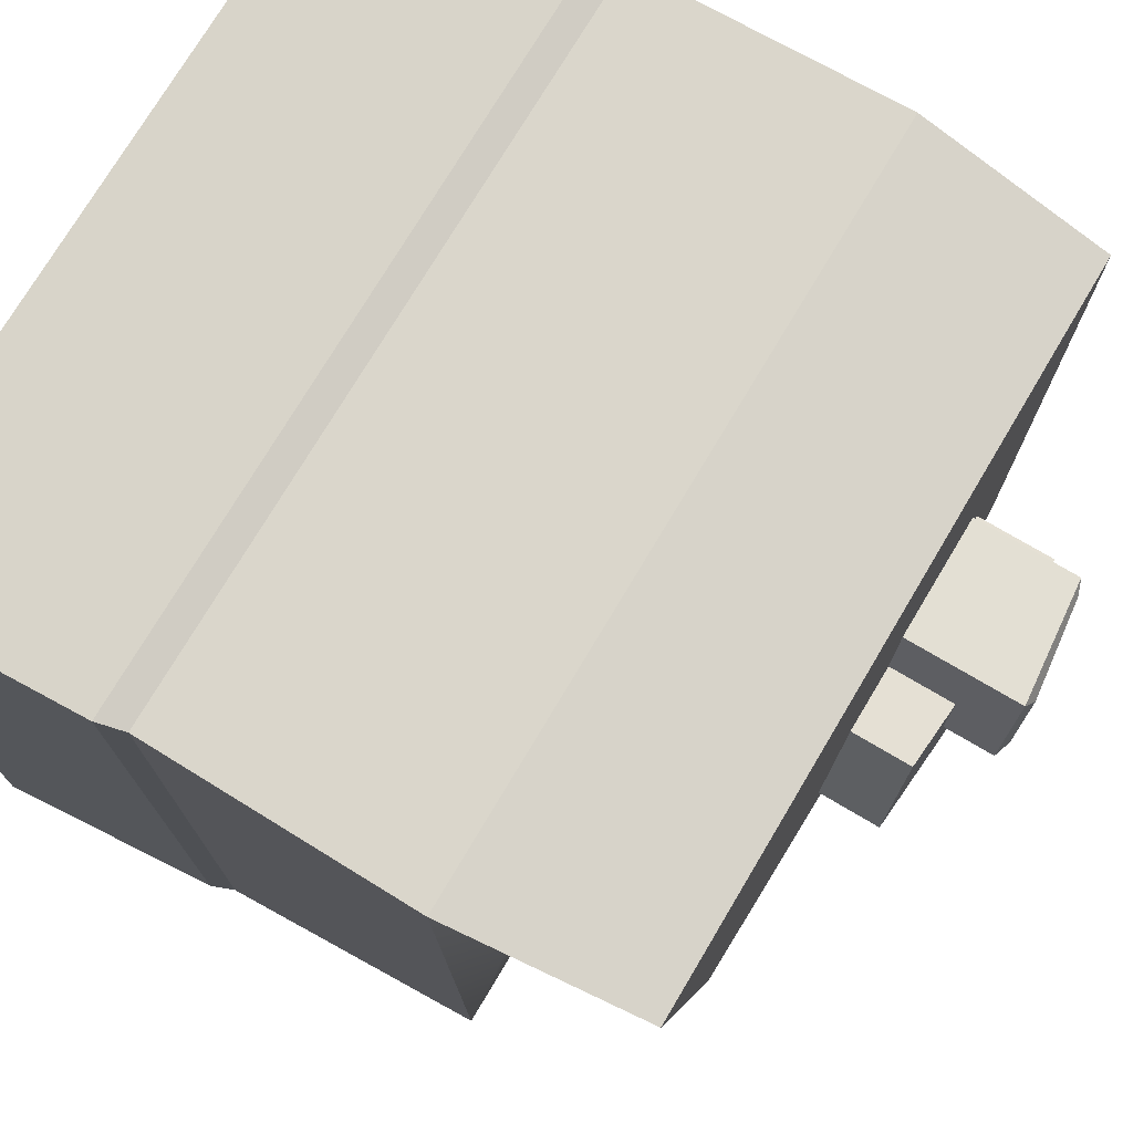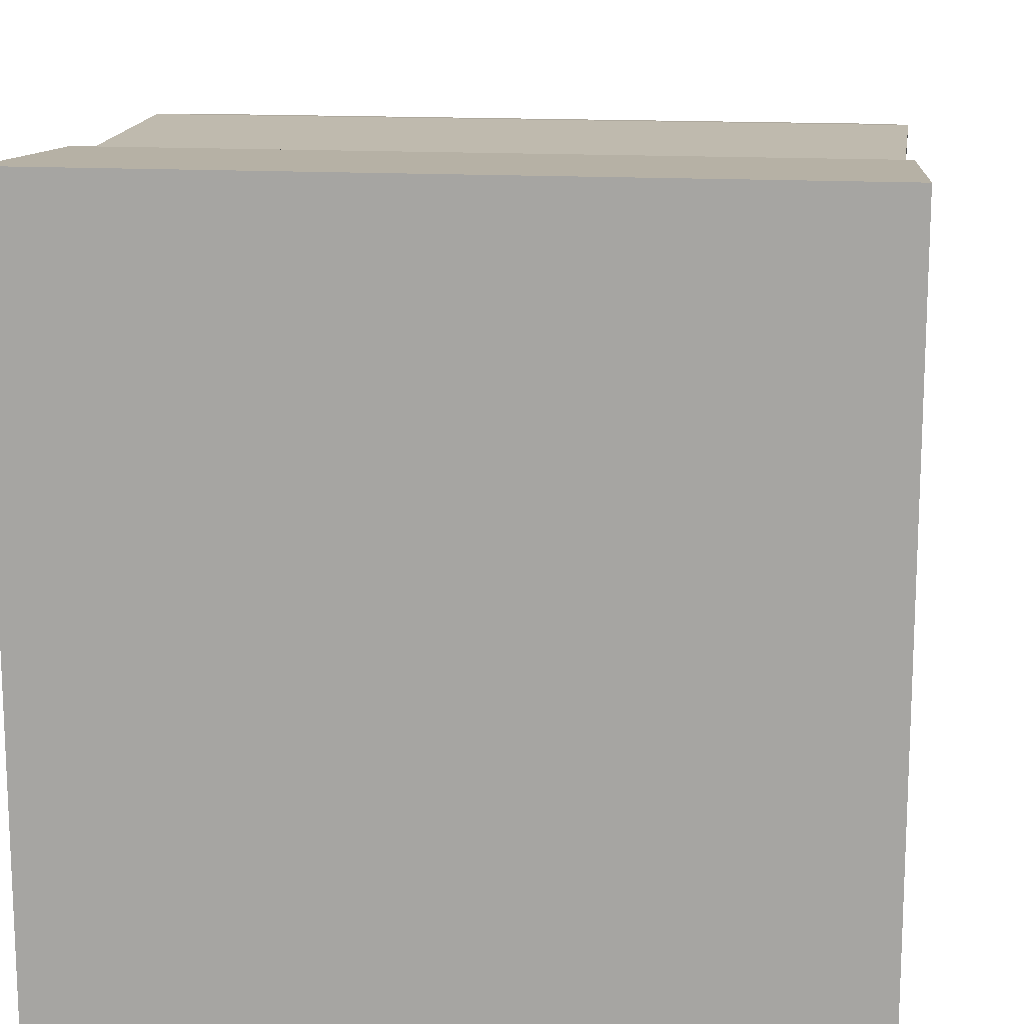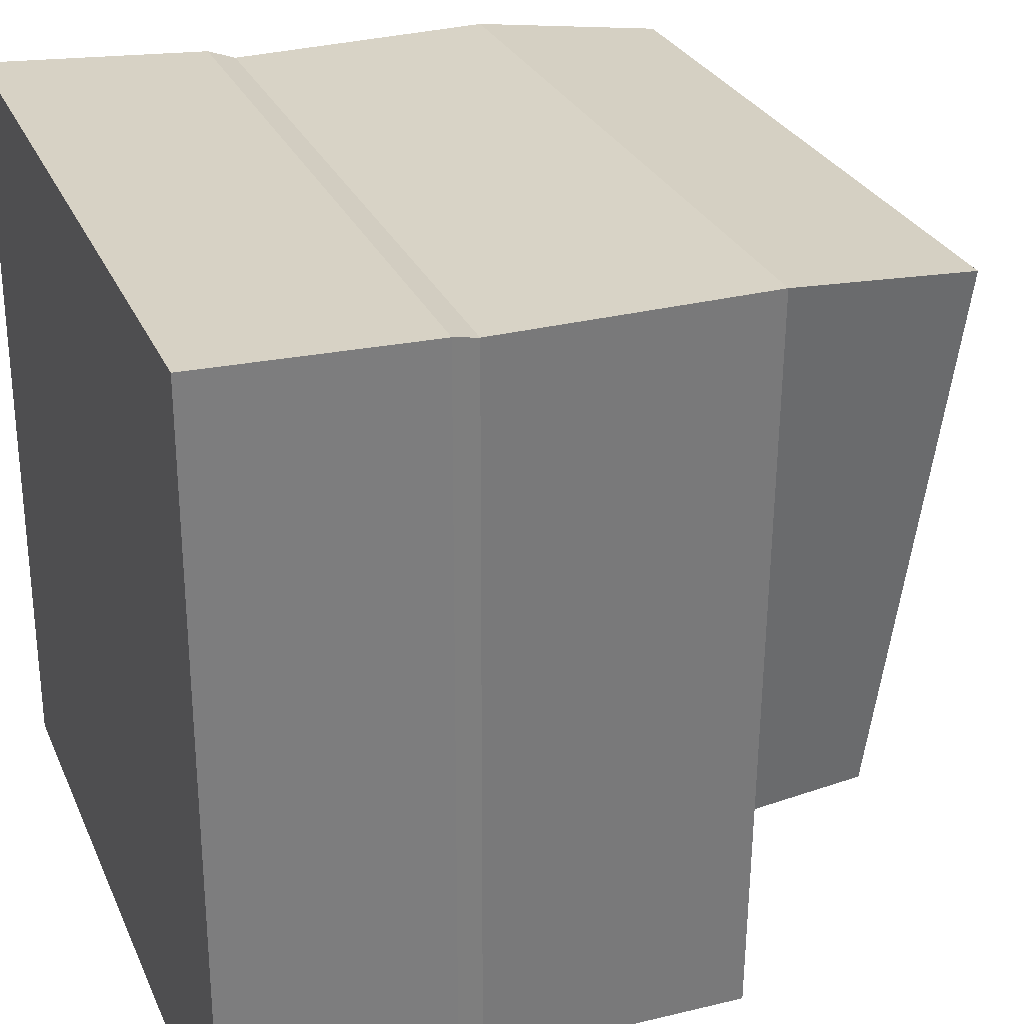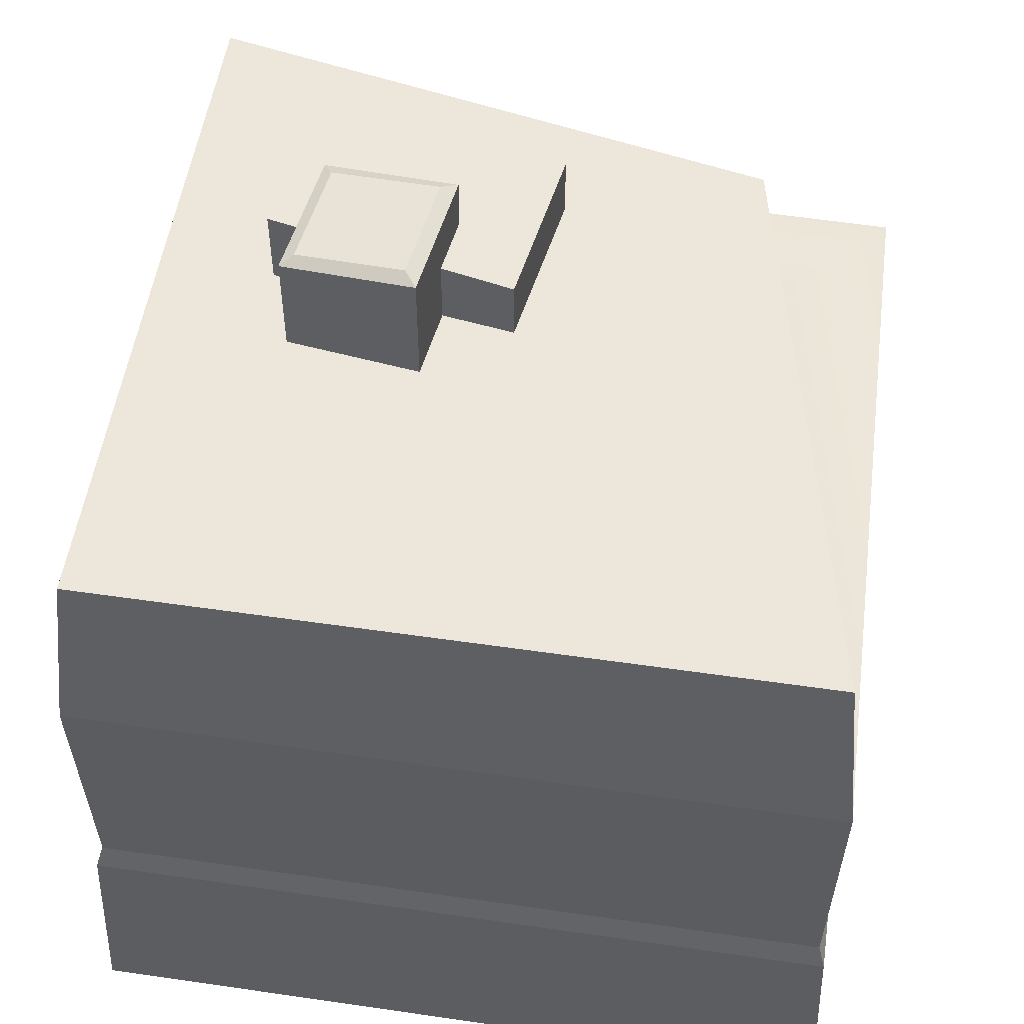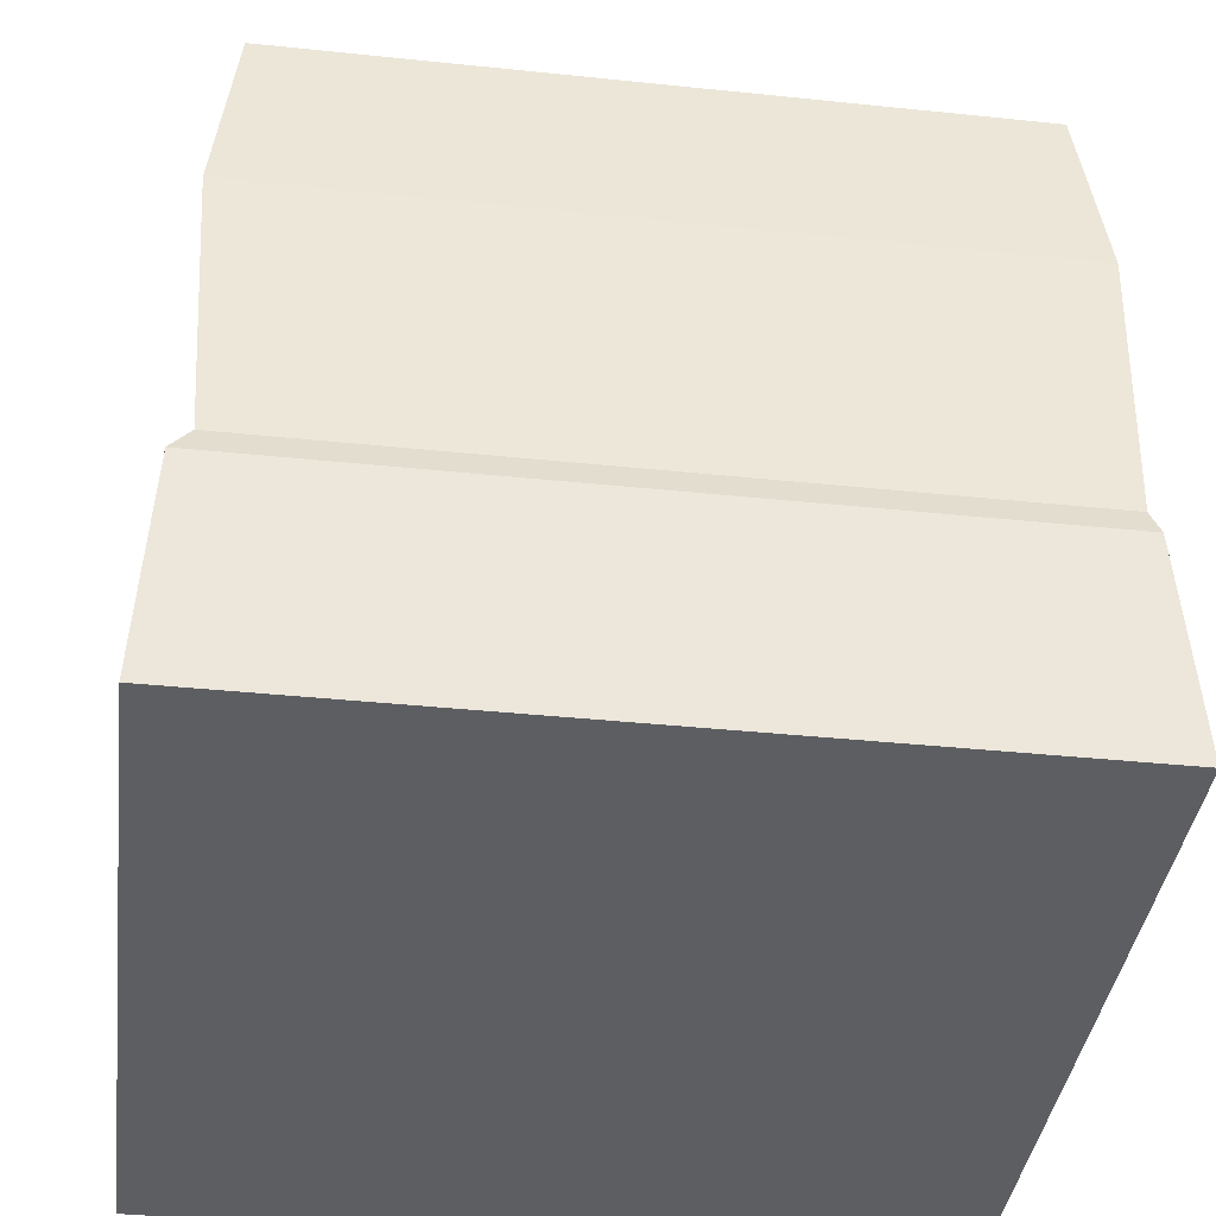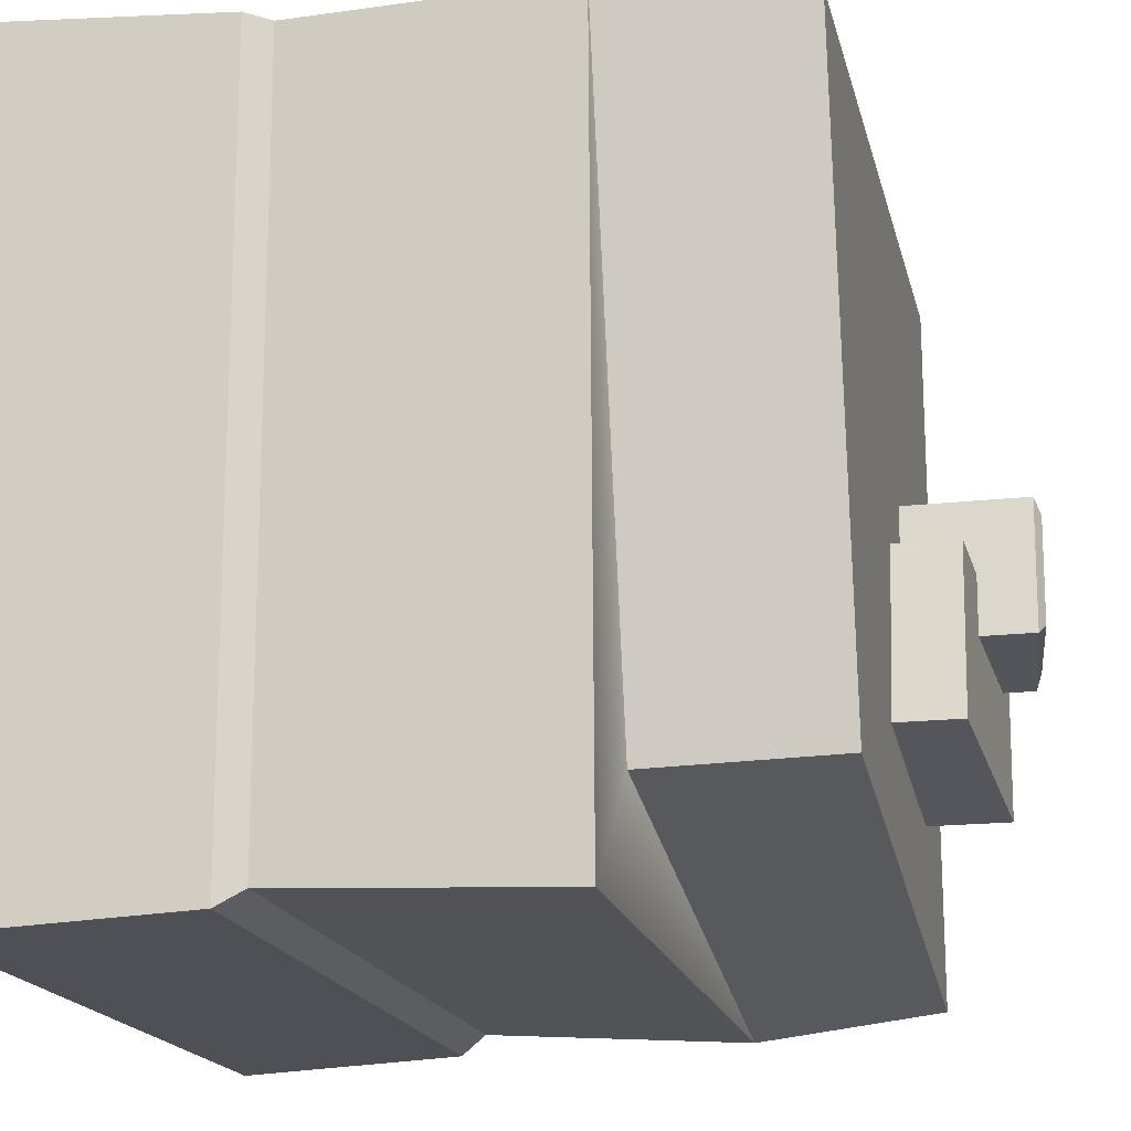
<metadata>
{"format":"obj","ext":"obj","renderer":"f3d","projection":"perspective","resolution":1024,"background":"white","views":[{"elev":74.2,"azim":120.7,"up":"+Z"},{"elev":14.6,"azim":7.6,"up":"+Z"},{"elev":27.9,"azim":69.7,"up":"+Z"},{"elev":54.0,"azim":8.8,"up":"+Y"},{"elev":-39.0,"azim":-97.4,"up":"+Y"},{"elev":-17.7,"azim":102.7,"up":"+Z"}]}
</metadata>
<code>
v -0.3397 0.4786 -0.05304
v 0.002547 0.4786 -0.001381
v -0.3397 0.6131 -0.05304
v 0.002547 0.5883 -0.001381
v -0.304 0.6131 -0.2896
v 0.03825 0.5883 -0.2379
v -0.304 0.4786 -0.2896
v 0.03825 0.4786 -0.2379
f 1 2 4 3
f 3 4 6 5
f 5 6 8 7
f 7 8 2 1
f 2 8 6 4
f 7 1 3 5
v -0.2977 0.4995 0.06094
v -0.1116 0.4995 0.08539
v -0.2977 0.6524 0.06094
v -0.1116 0.6698 0.08539
v -0.2733 0.6524 -0.1252
v -0.08714 0.6698 -0.1007
v -0.2733 0.4995 -0.1252
v -0.08714 0.4995 -0.1007
v -0.2796 0.6608 0.04538
v -0.1288 0.6782 0.0652
v -0.1089 0.6782 -0.08567
v -0.2598 0.6608 -0.1055
f 9 10 12 11
f 17 18 19 20
f 13 14 16 15
f 15 16 10 9
f 10 16 14 12
f 15 9 11 13
f 11 12 18 17
f 12 14 19 18
f 14 13 20 19
f 13 11 17 20
v 0.4562 -0.5 -0.4237
v -0.5474 -0.5 -0.5474
v -0.5 0.5 -0.5
v 0.5 0.5 0.5
v -0.5 0.5 0.5
v 0.5474 -0.5 0.5474
v -0.5474 -0.5 0.5474
v -0.5323 -0.1788 -0.5323
v 0.5323 -0.1788 0.5323
v -0.5323 -0.1788 0.5323
v -0.5216 -0.1417 -0.5055
v 0.5216 -0.1417 0.5216
v -0.5216 -0.1417 0.5216
v -0.5283 0.2342 -0.5283
v 0.5283 0.2342 0.5283
v -0.5283 0.2342 0.5283
v 0.547 -0.5 -0.547
v 0.5258 -0.1788 -0.5274
v 0.5151 -0.1417 -0.5049
v 0.5013 0.234 -0.5177
v 0.3307 0.234 -0.3515
v 0.3086 0.493 -0.3408
f 28 38 37 22
f 26 29 30 27
f 22 21 26 27
f 30 28 22 27
f 26 37 38 29
f 31 39 38 28
f 29 38 39 32
f 29 32 33 30
f 33 31 28 30
f 34 40 39 31
f 32 39 40 35
f 32 35 36 33
f 36 34 31 33
f 40 34 41 35
f 35 24 25 36
f 23 34 36 25
f 21 22 37
f 26 21 37
f 24 42 23 25
f 41 42 24 35
f 42 41 34 23

</code>
